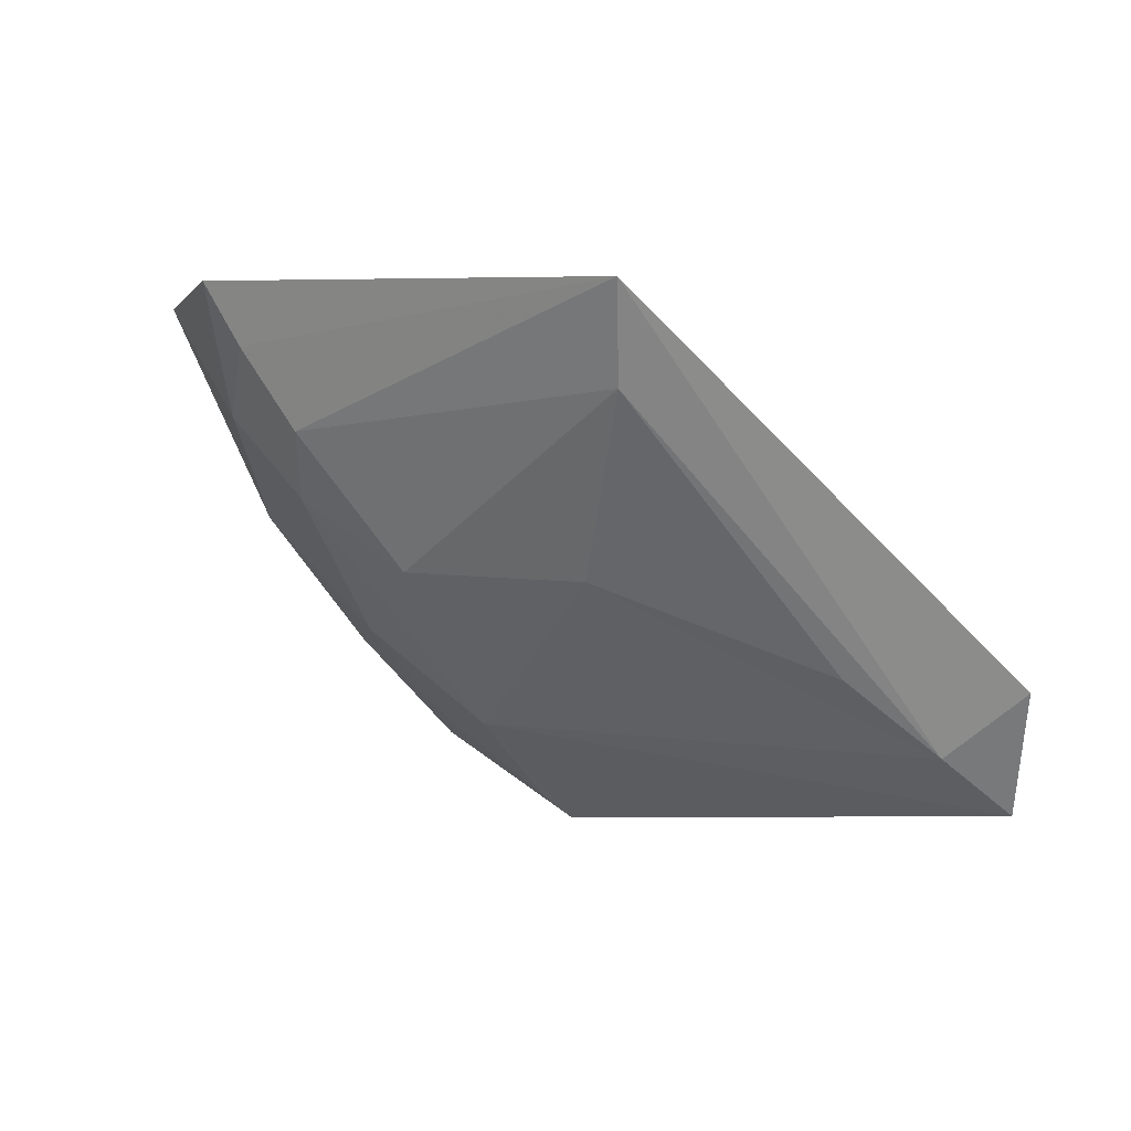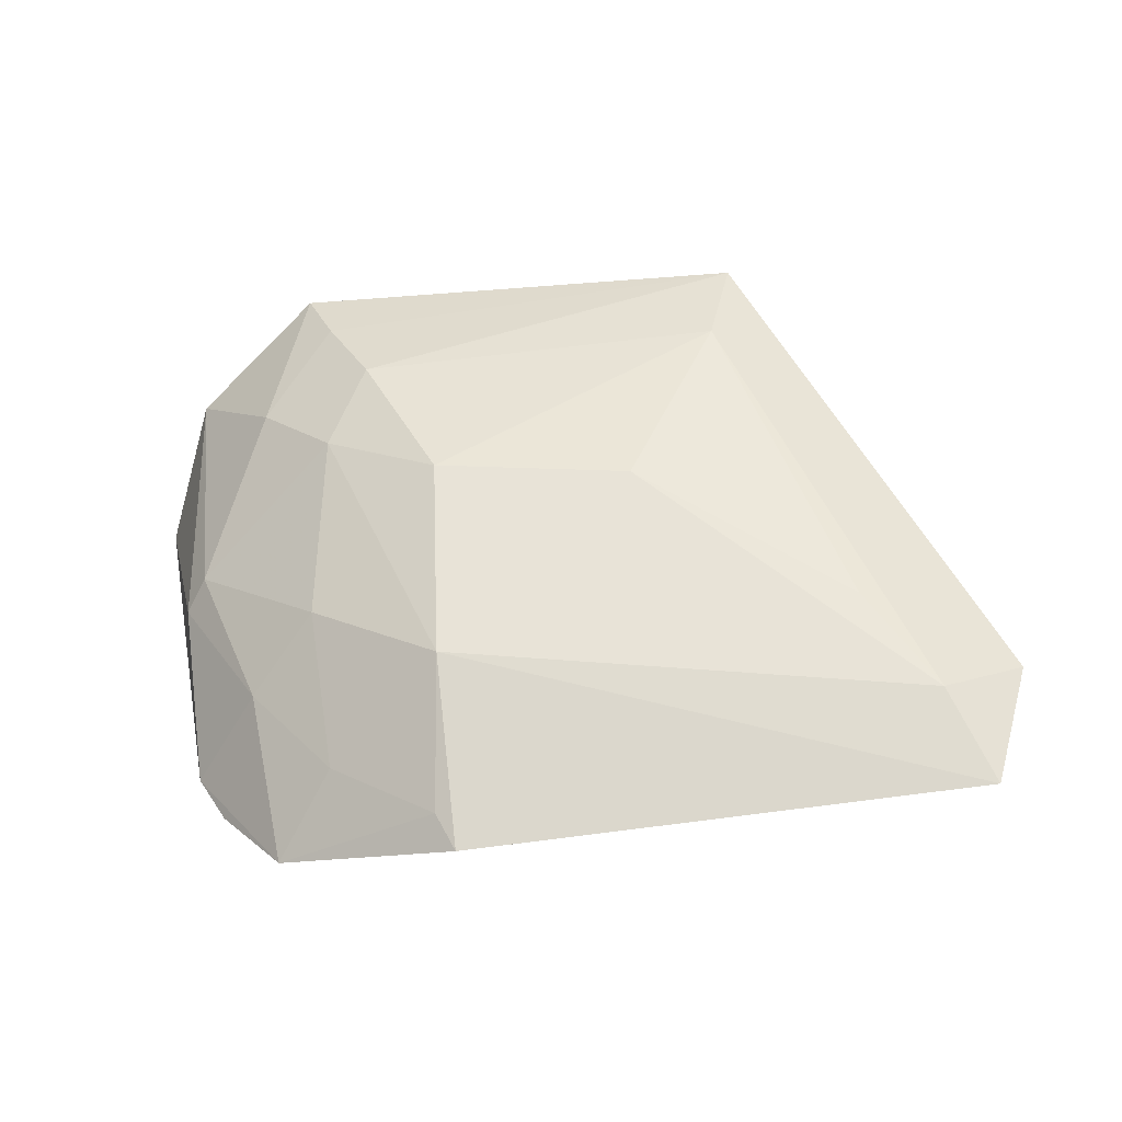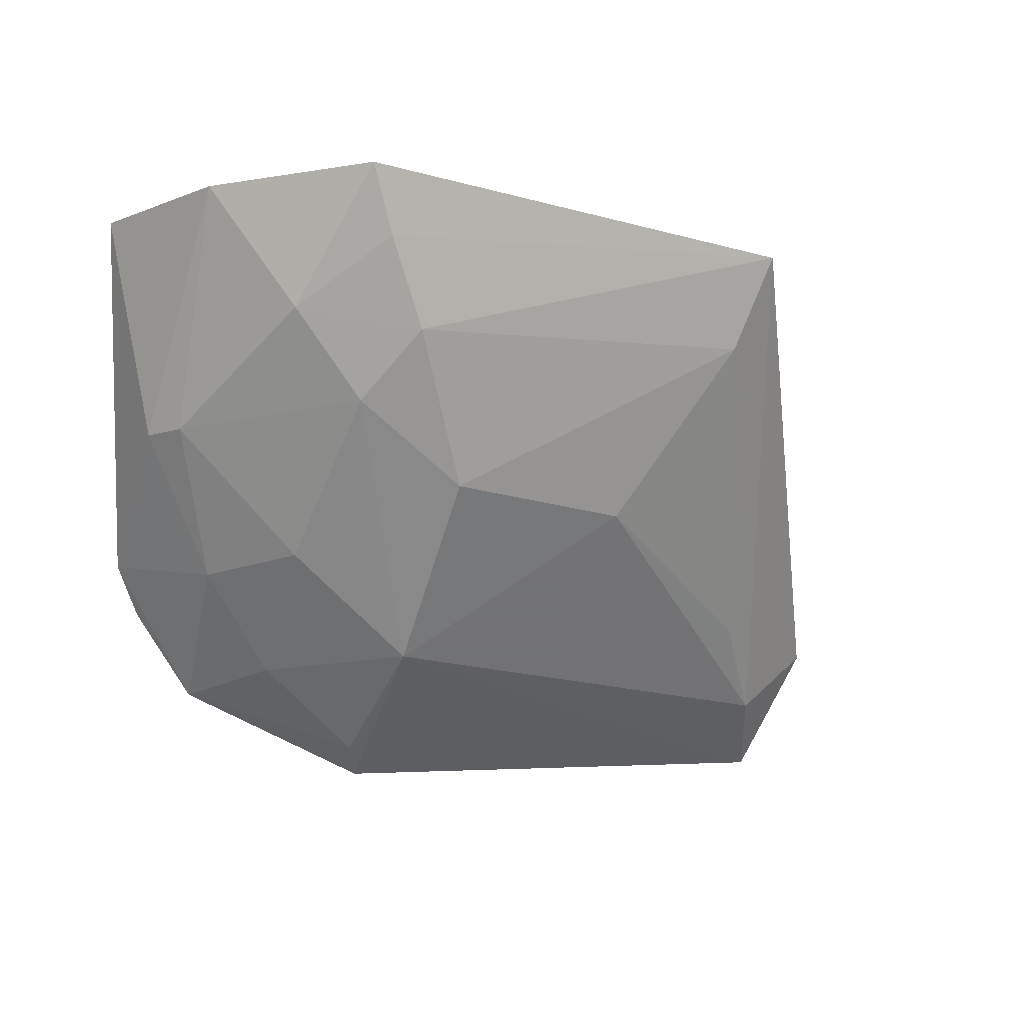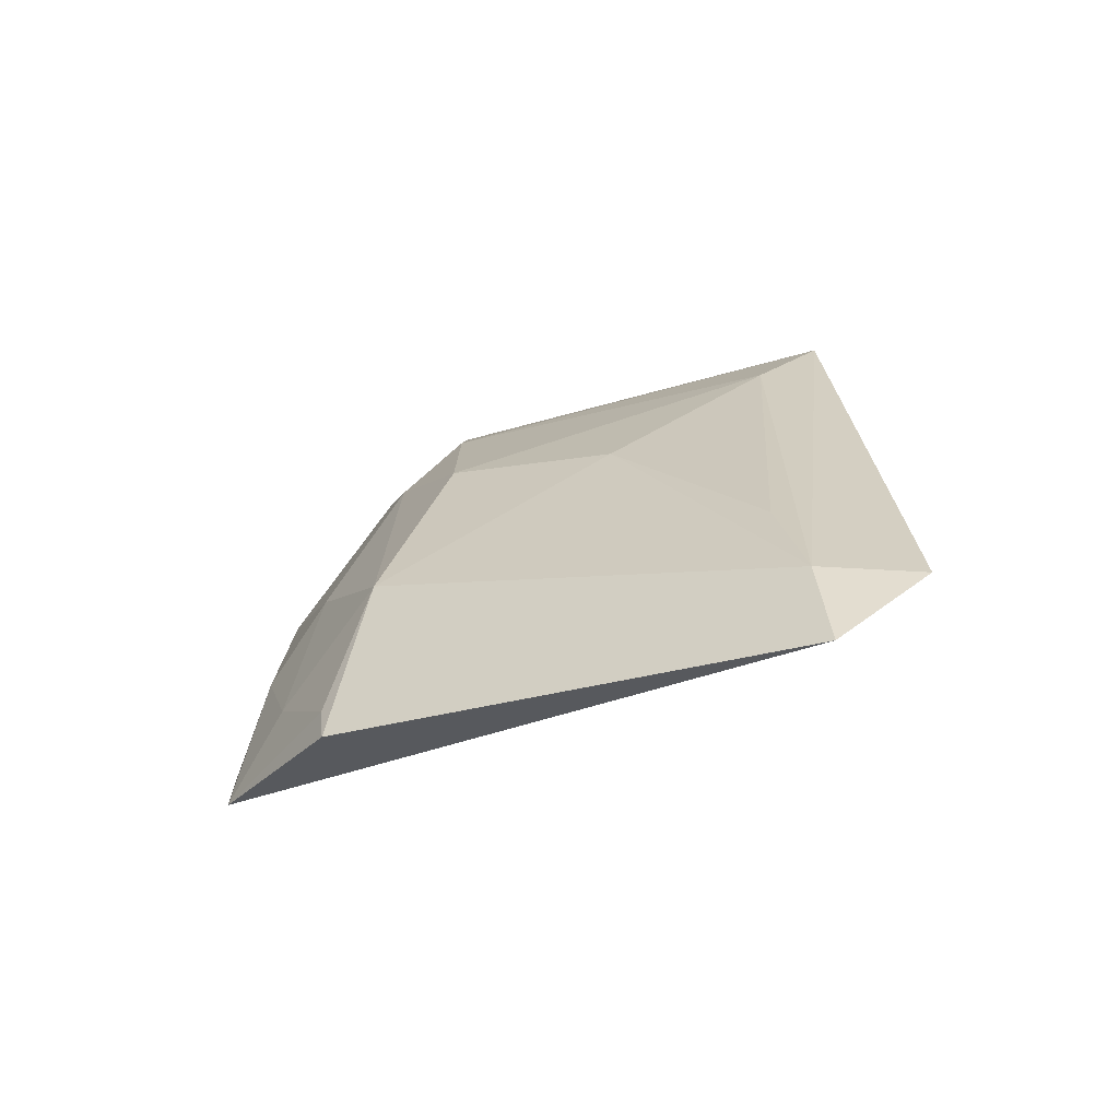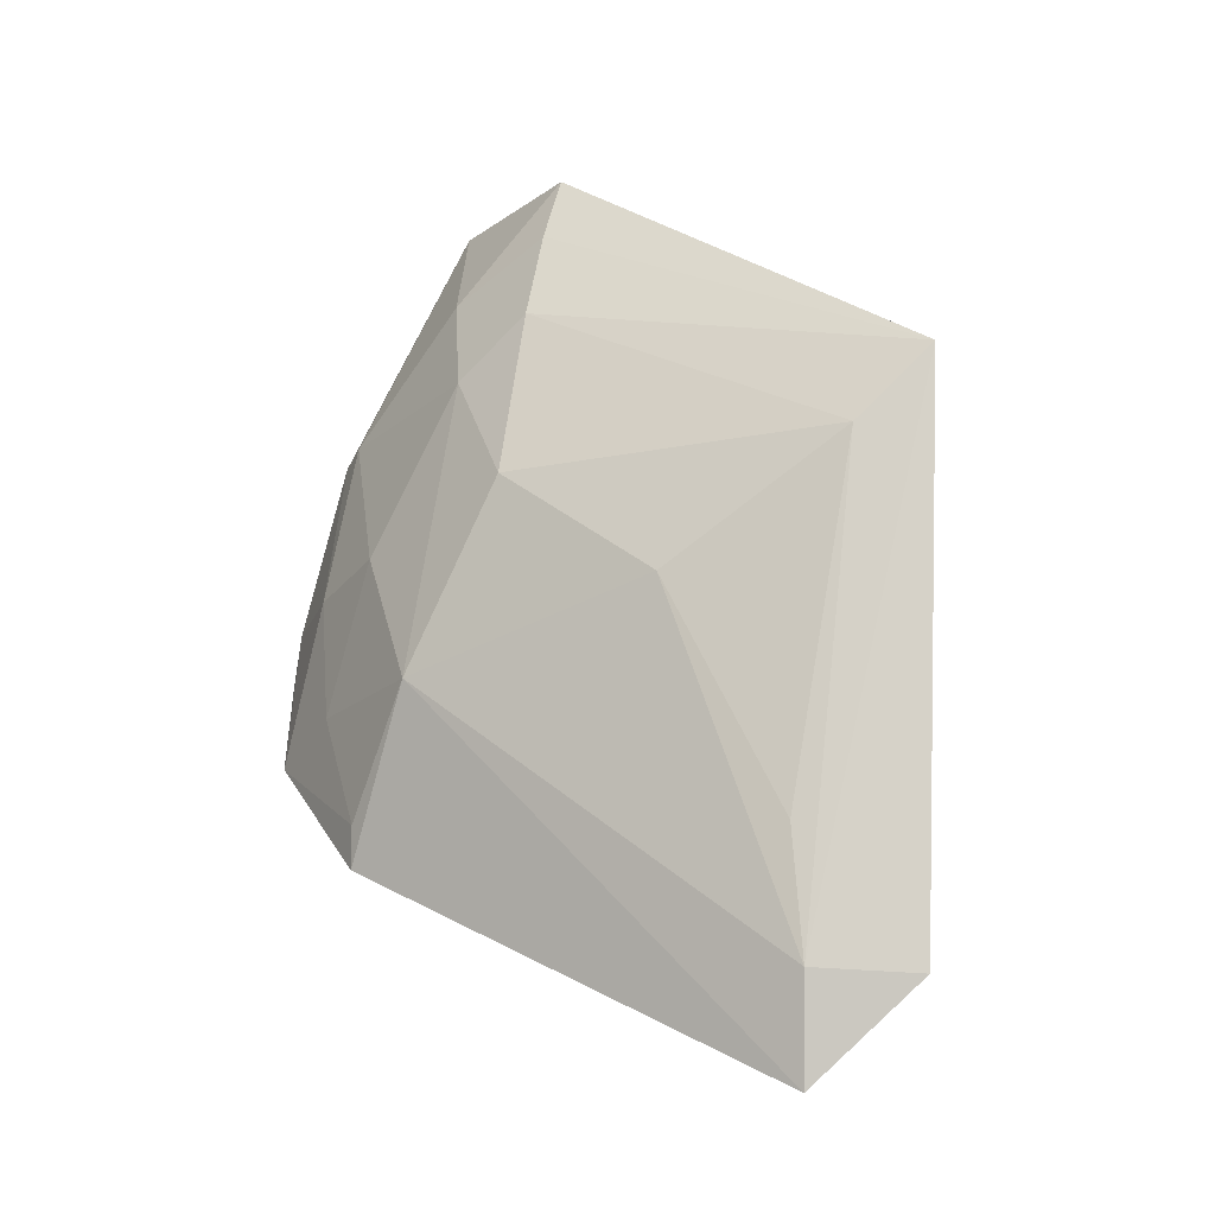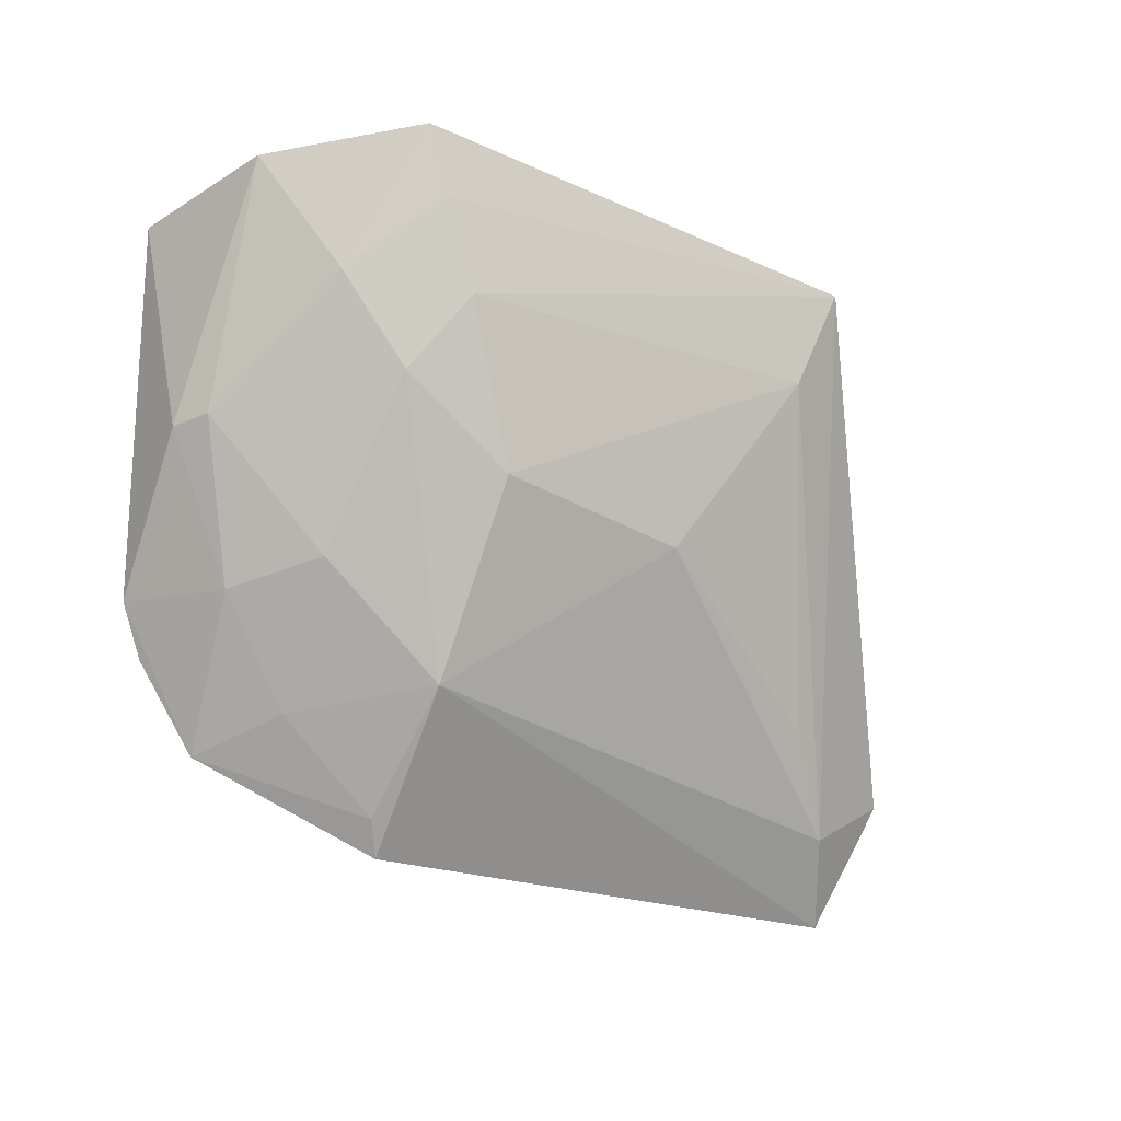
<metadata>
{"format":"obj","ext":"obj","renderer":"f3d","projection":"perspective","resolution":1024,"background":"white","views":[{"elev":0.3,"azim":26.0,"up":"+Y"},{"elev":17.9,"azim":2.2,"up":"+Z"},{"elev":-12.4,"azim":-32.1,"up":"+Y"},{"elev":-8.8,"azim":31.7,"up":"+Z"},{"elev":43.7,"azim":39.7,"up":"+Z"},{"elev":-34.3,"azim":-33.8,"up":"+Y"}]}
</metadata>
<code>
v -0.06085 -0.2652 0.16
v -0.05409 -0.242 0.173
v -0.1105 -0.1899 0.2237
v -0.1935 -0.1677 0.2242
v -0.2242 -0.1696 0.173
v -0.1603 -0.2505 0.1776
v -0.06993 -0.2541 0.1738
v -0.2023 -0.2403 0.1395
v -0.1068 -0.1724 0.2321
v -0.163 -0.2209 0.2041
v -0.1555 -0.2715 0.1484
v -0.21 -0.2101 0.1773
v -0.09727 -0.1866 0.2166
v -0.1787 -0.1951 0.2165
v -0.126 -0.2225 0.2038
v -0.1895 -0.2559 0.138
v -0.2161 -0.1697 0.2018
v -0.2084 -0.2315 0.1434
v -0.185 -0.207 0.2045
v -0.1877 -0.1797 0.2209
v -0.08412 -0.2398 0.1862
v -0.1595 -0.2667 0.1533
v -0.1854 -0.2325 0.1785
v -0.2136 -0.2103 0.1704
v -0.1997 -0.1914 0.2056
v -0.18 -0.2521 0.1553
v -0.1967 -0.235 0.1625
f 7 1 2
f 7 6 1
f 8 5 2
f 8 2 1
f 9 7 2
f 9 3 7
f 9 5 4
f 11 1 6
f 13 9 2
f 13 2 5
f 13 5 9
f 14 10 3
f 14 3 9
f 15 3 10
f 15 10 6
f 15 6 7
f 16 8 1
f 16 1 11
f 17 4 5
f 18 5 8
f 18 8 16
f 19 6 10
f 19 10 14
f 20 14 9
f 20 9 4
f 21 15 7
f 21 7 3
f 21 3 15
f 22 16 11
f 22 11 6
f 23 19 12
f 23 6 19
f 24 17 5
f 24 12 17
f 24 5 18
f 25 17 12
f 25 12 19
f 25 4 17
f 25 20 4
f 25 19 14
f 25 14 20
f 26 22 6
f 26 16 22
f 26 6 23
f 27 23 12
f 27 26 23
f 27 16 26
f 27 12 24
f 27 24 18
f 27 18 16

</code>
